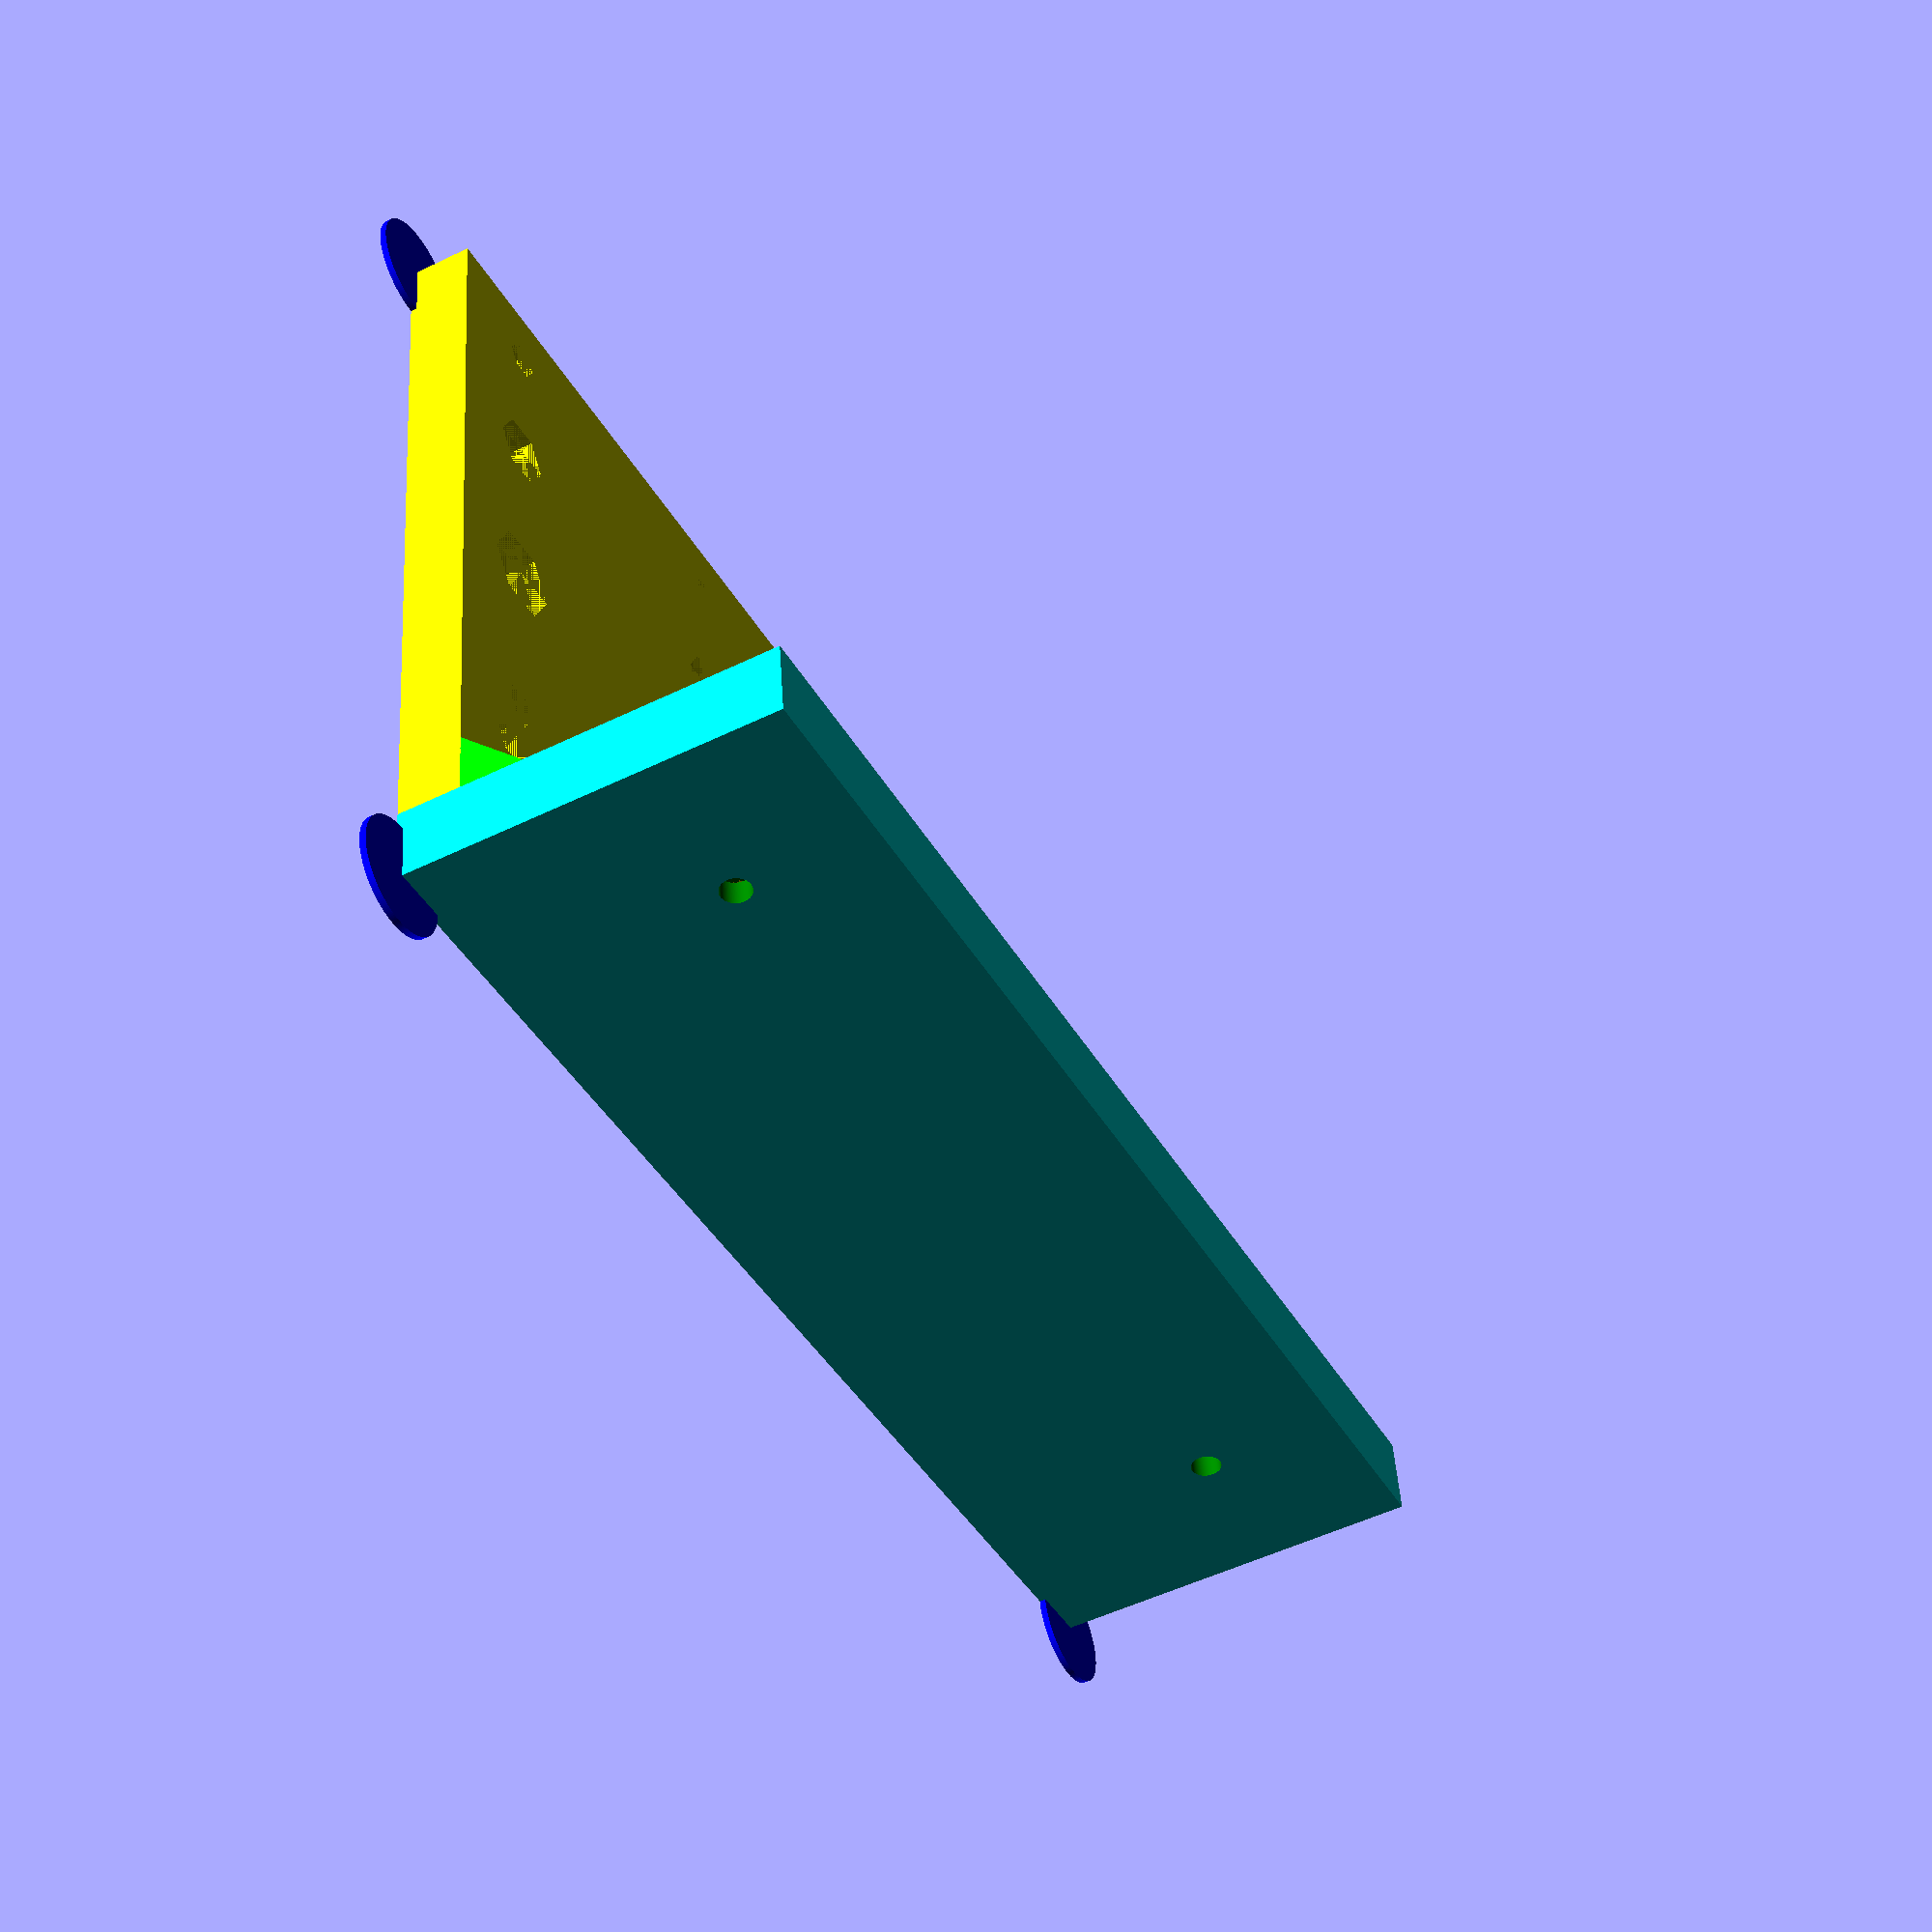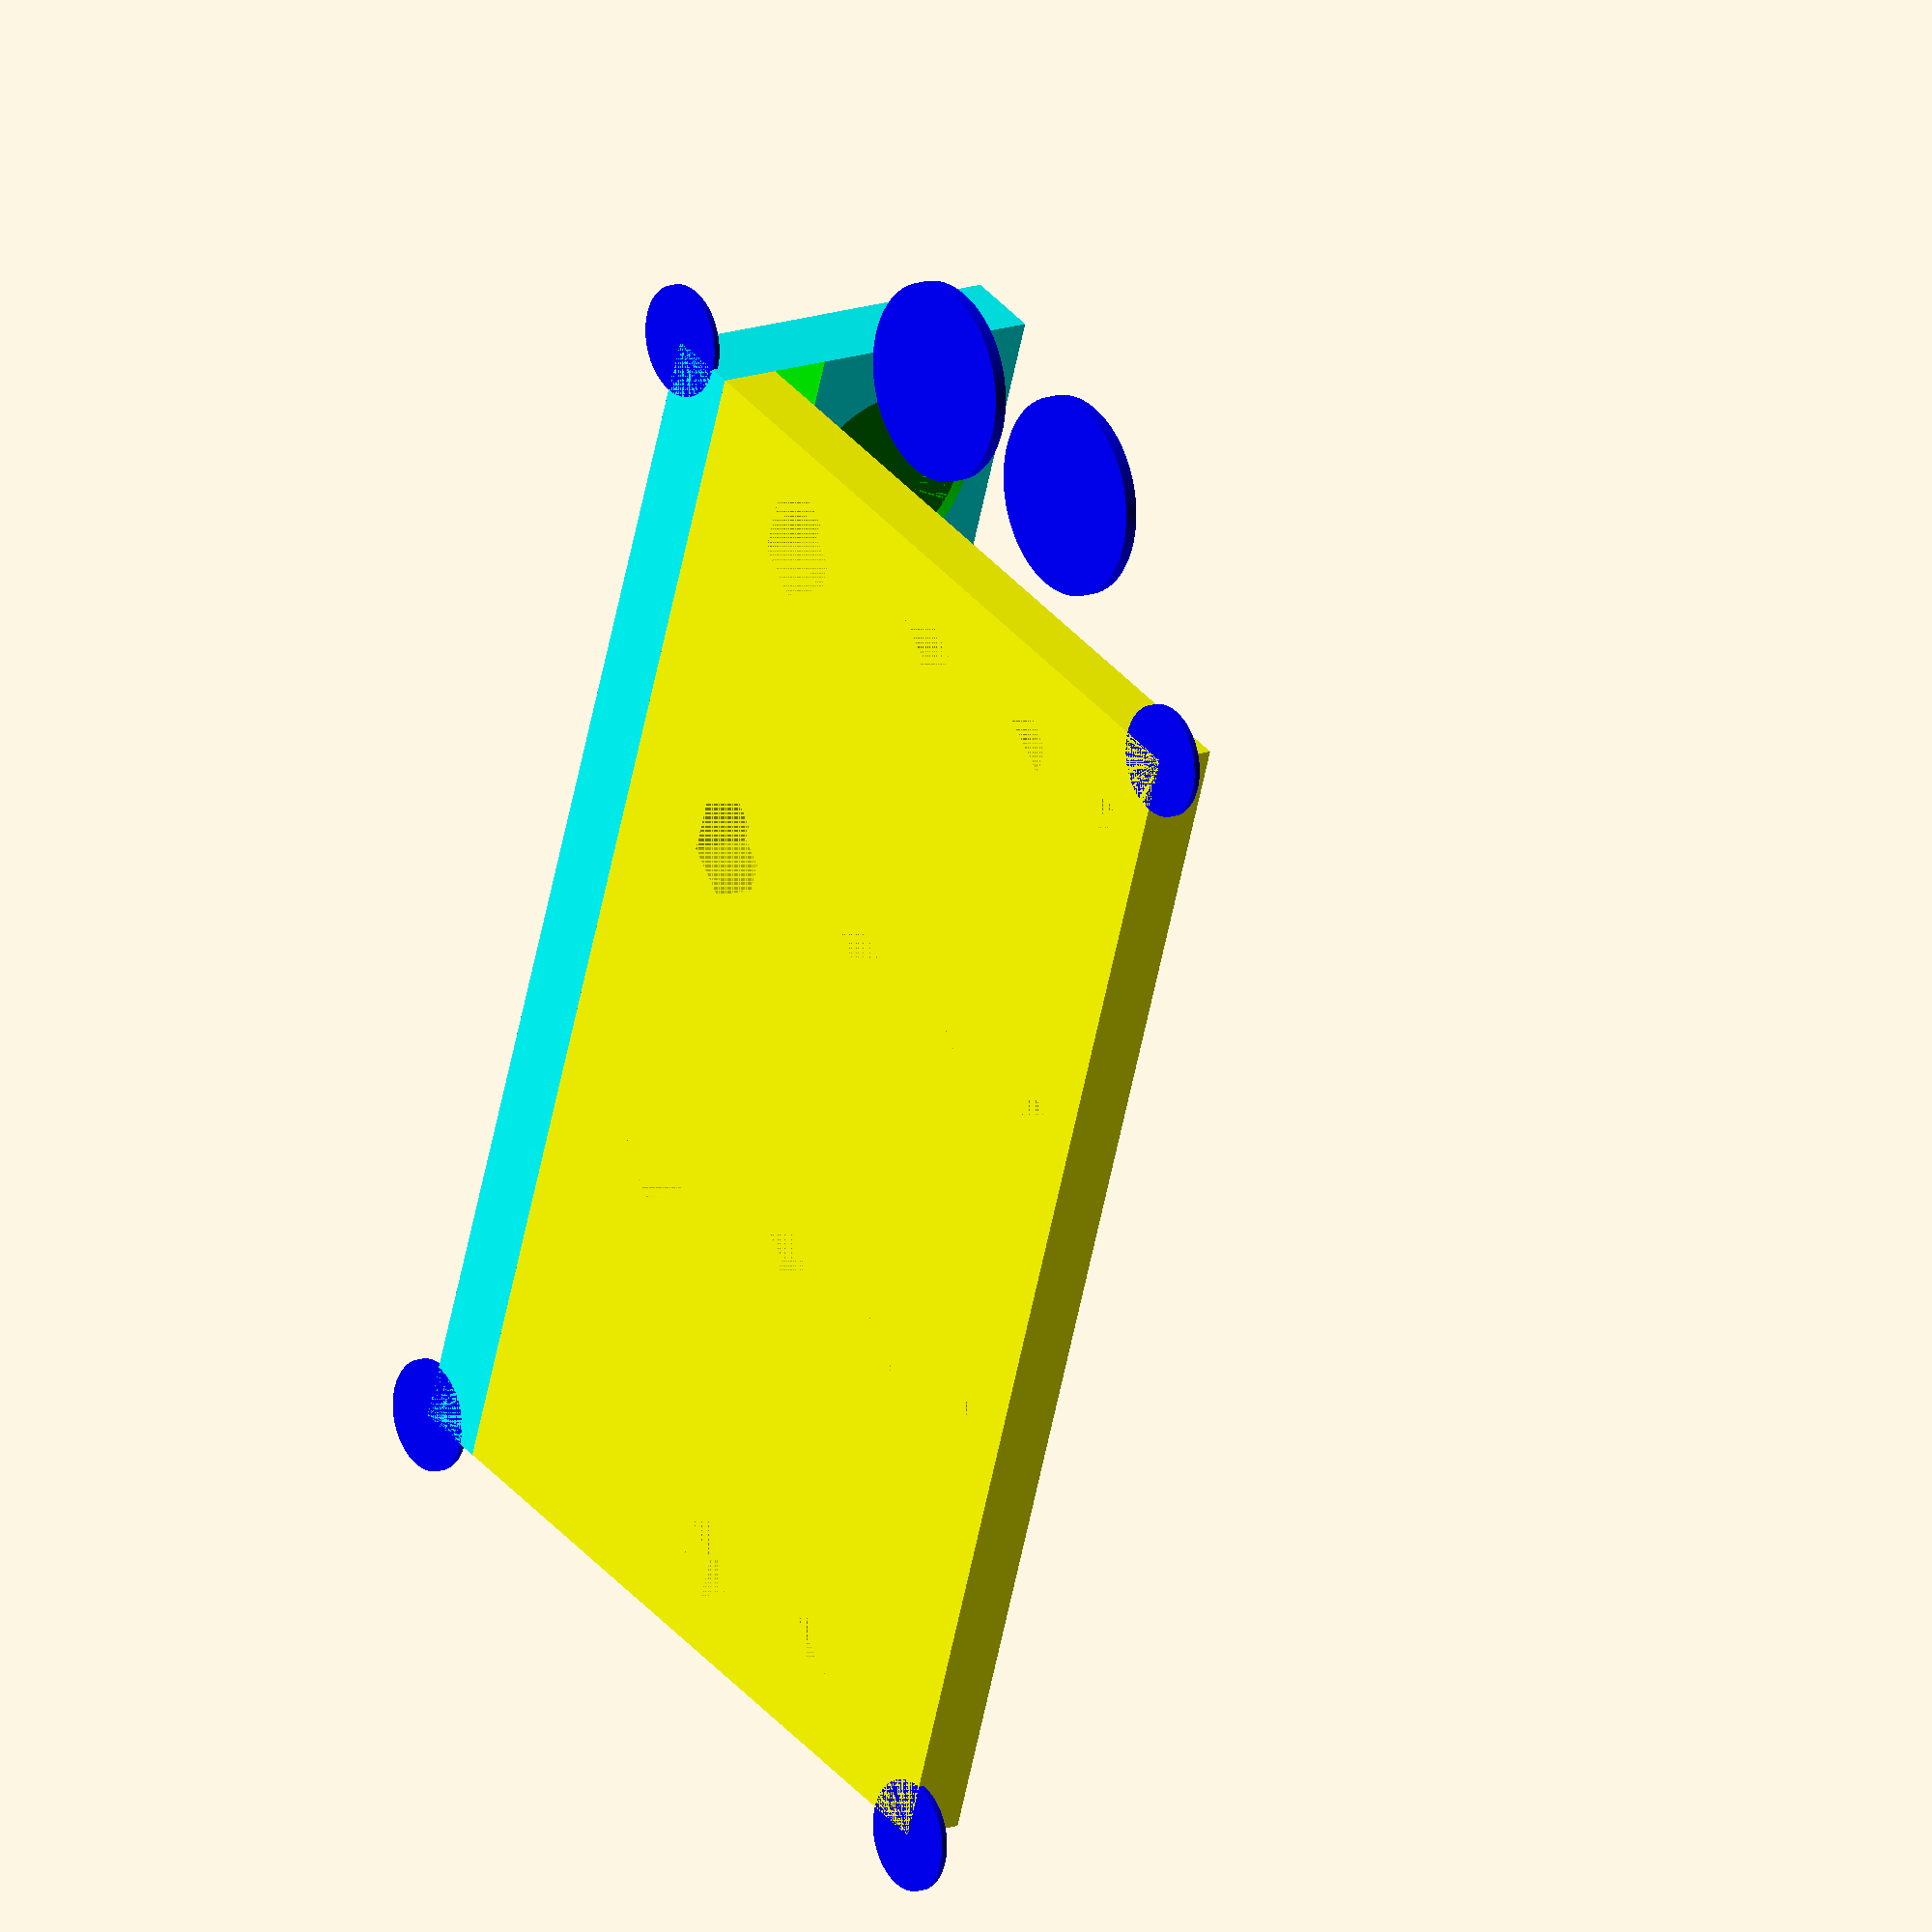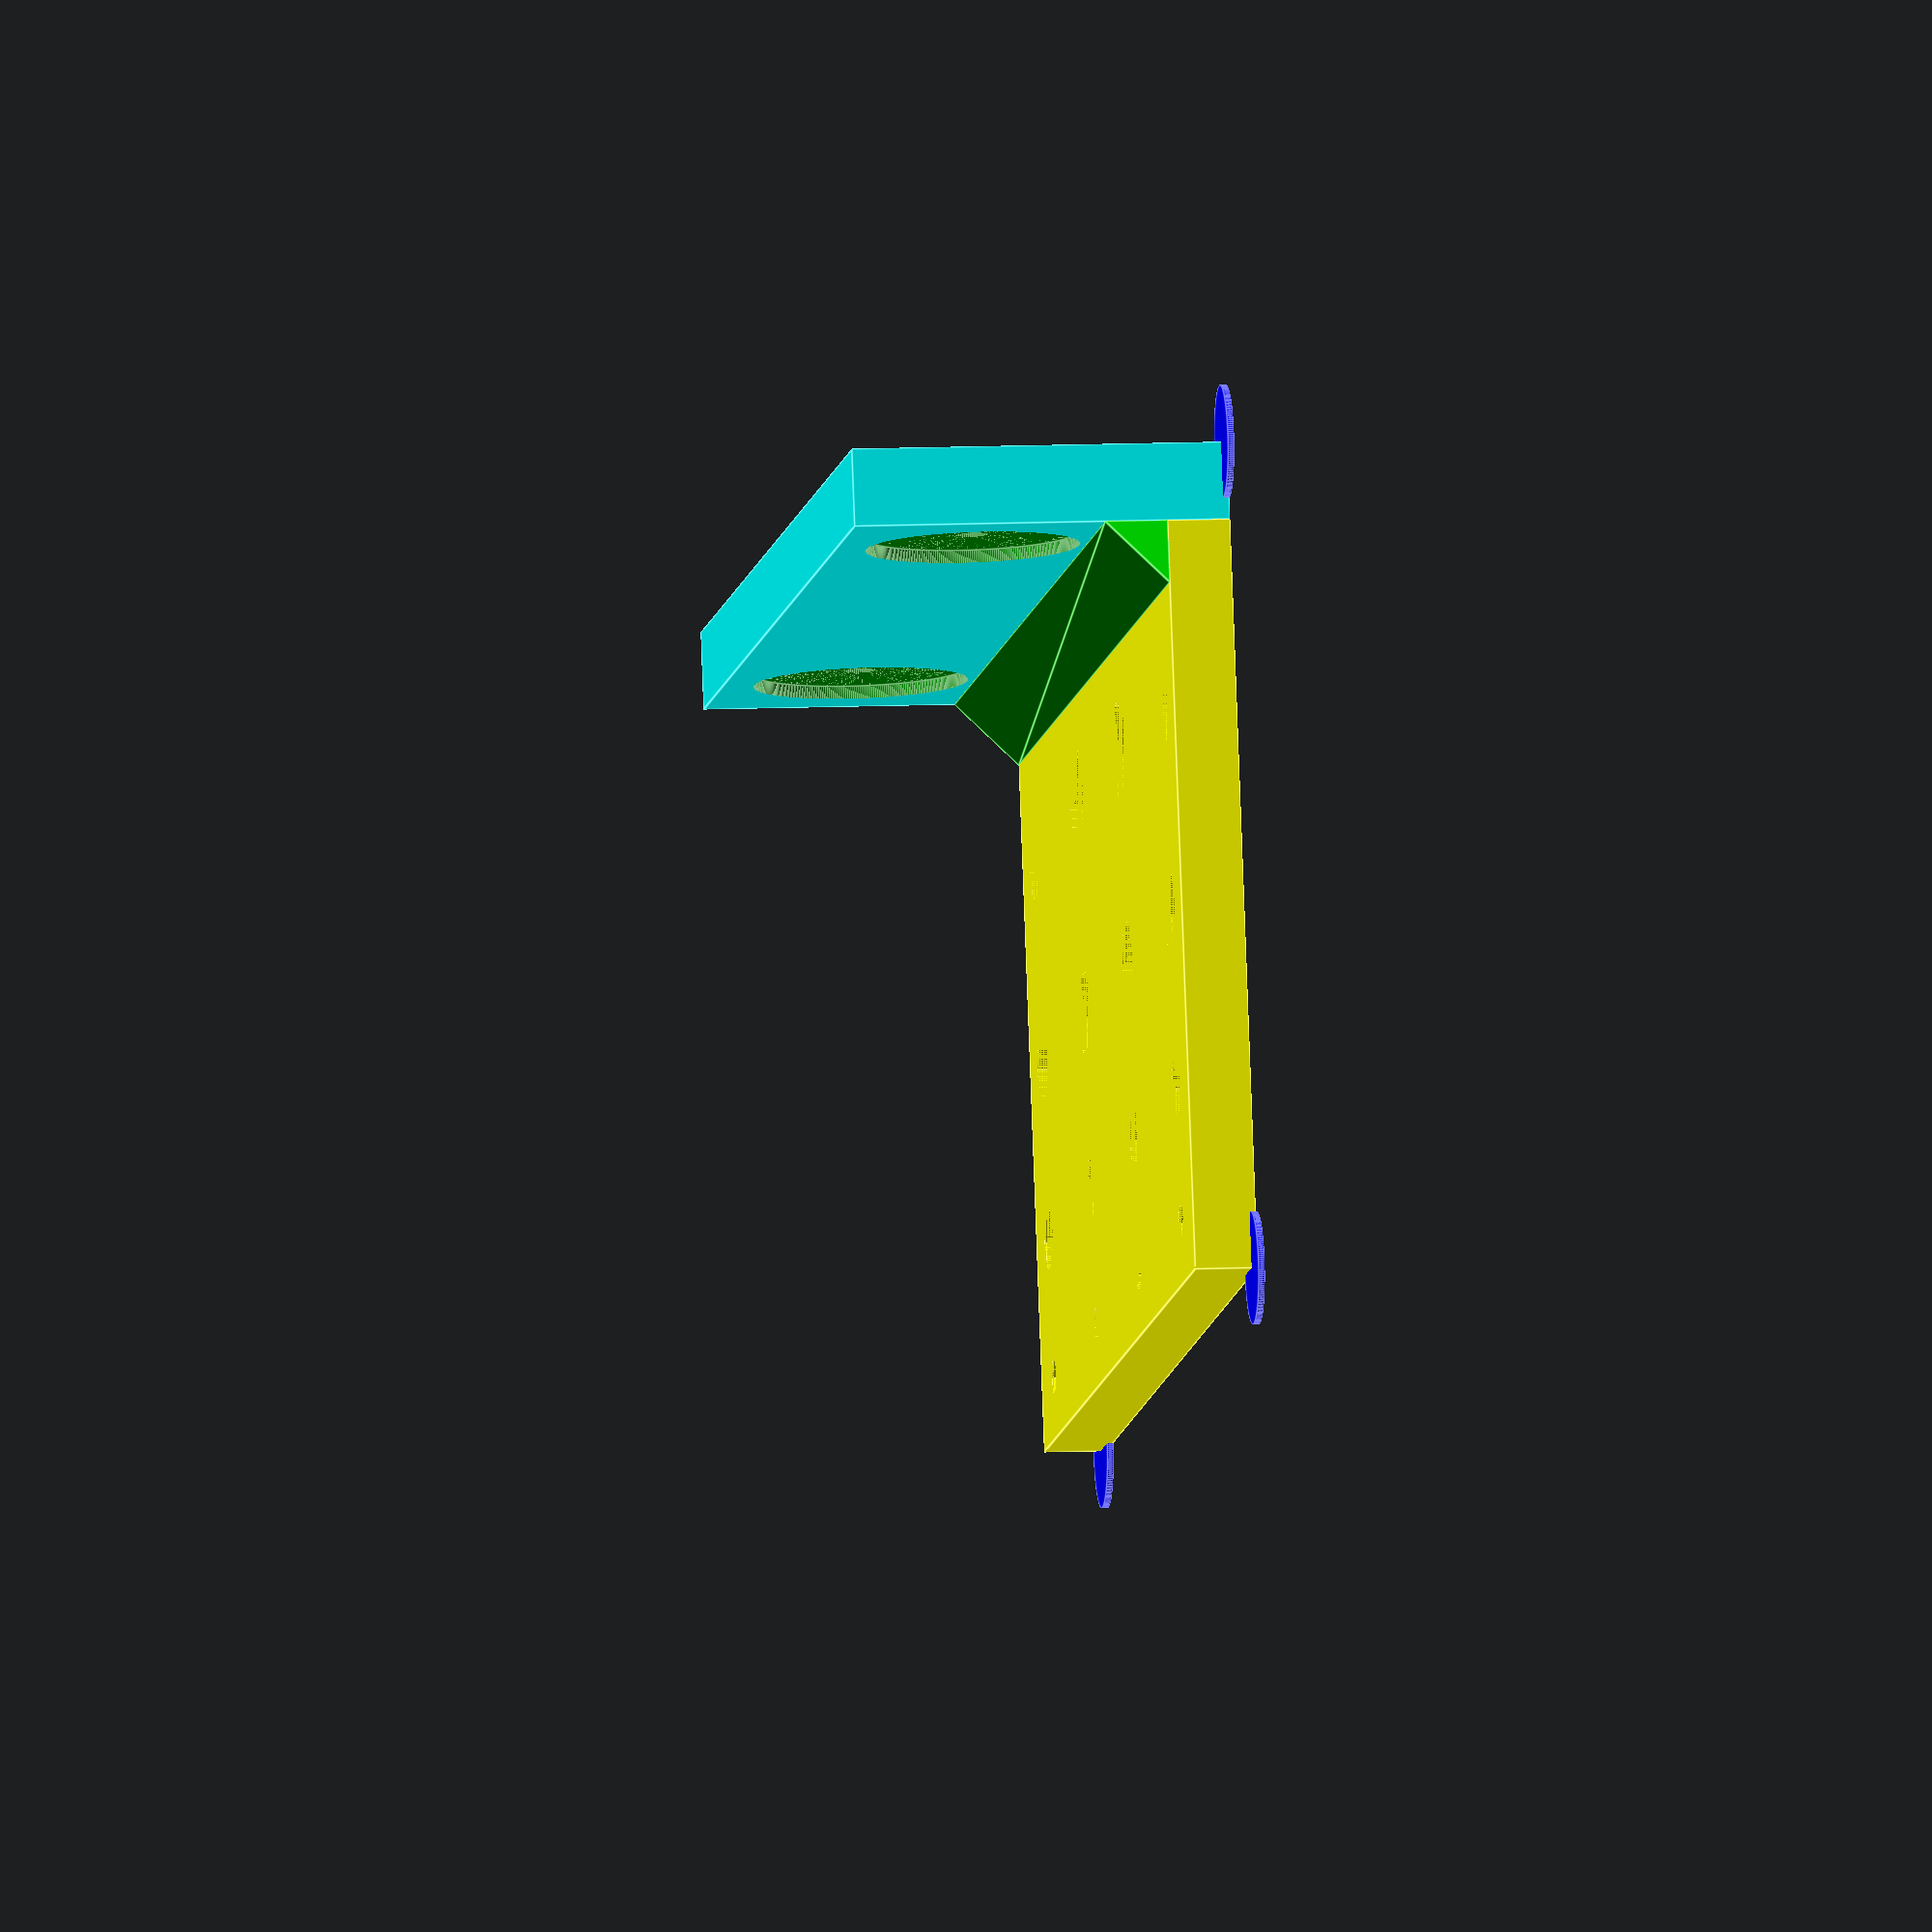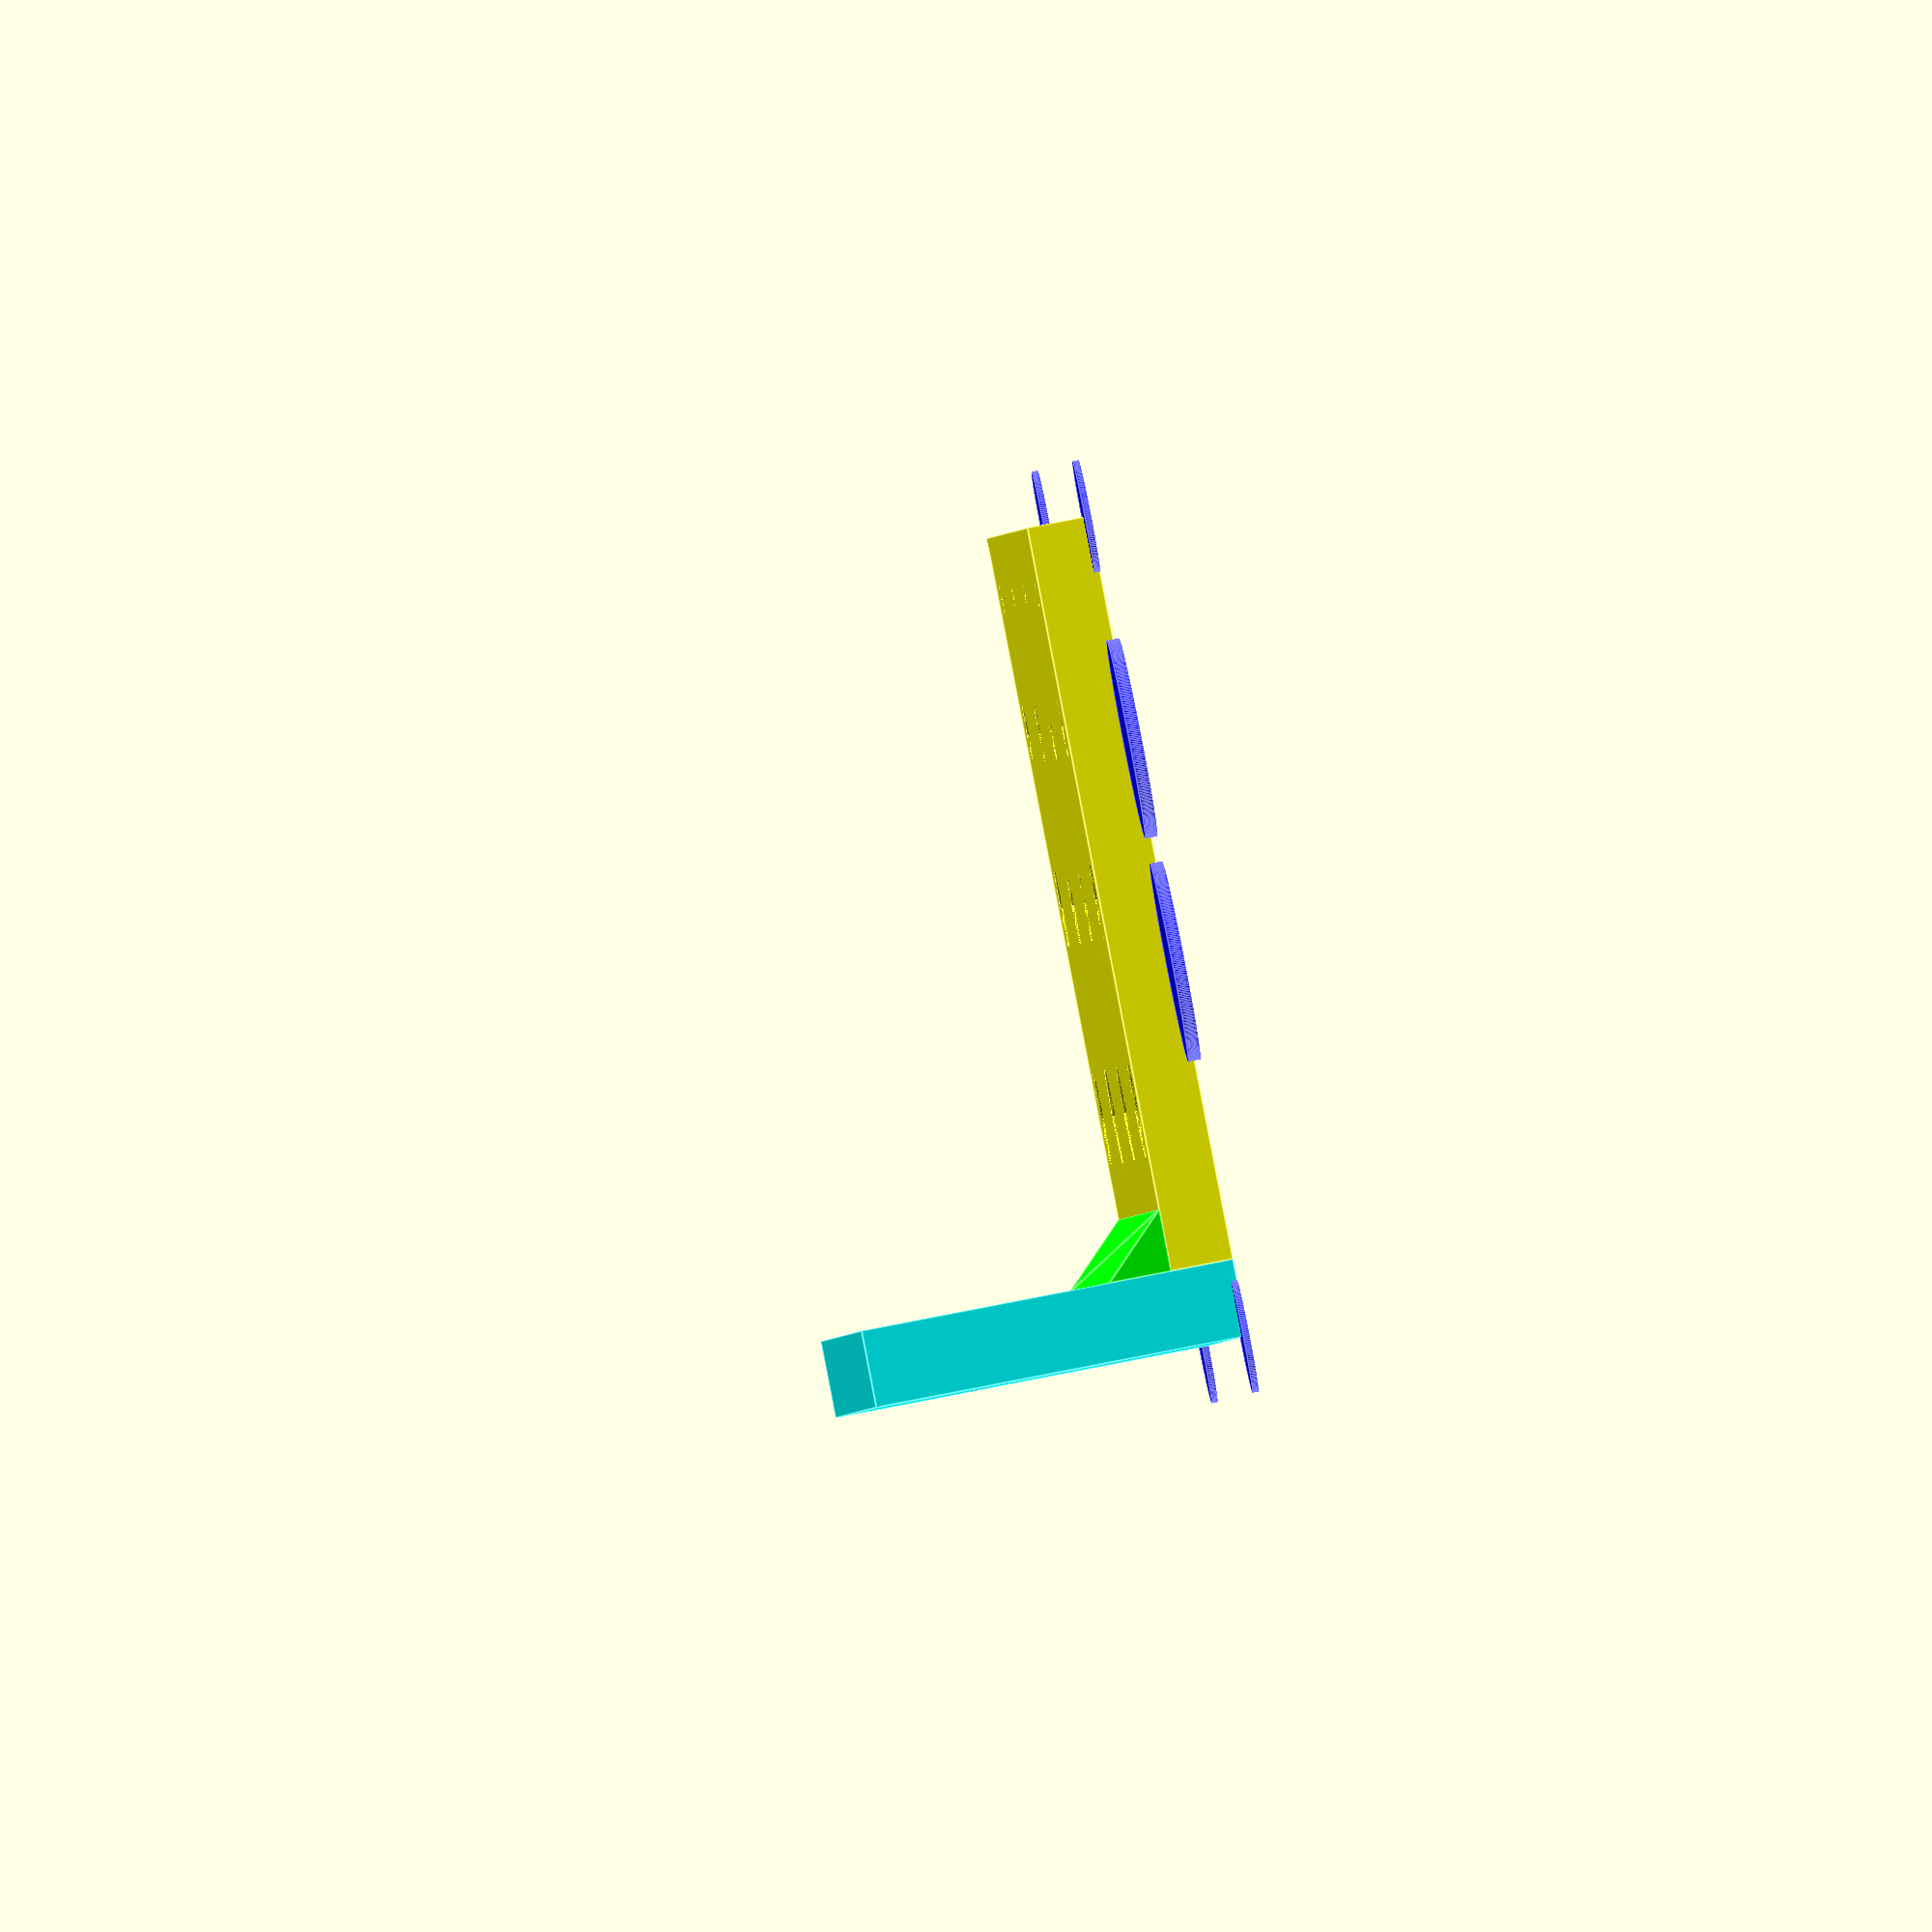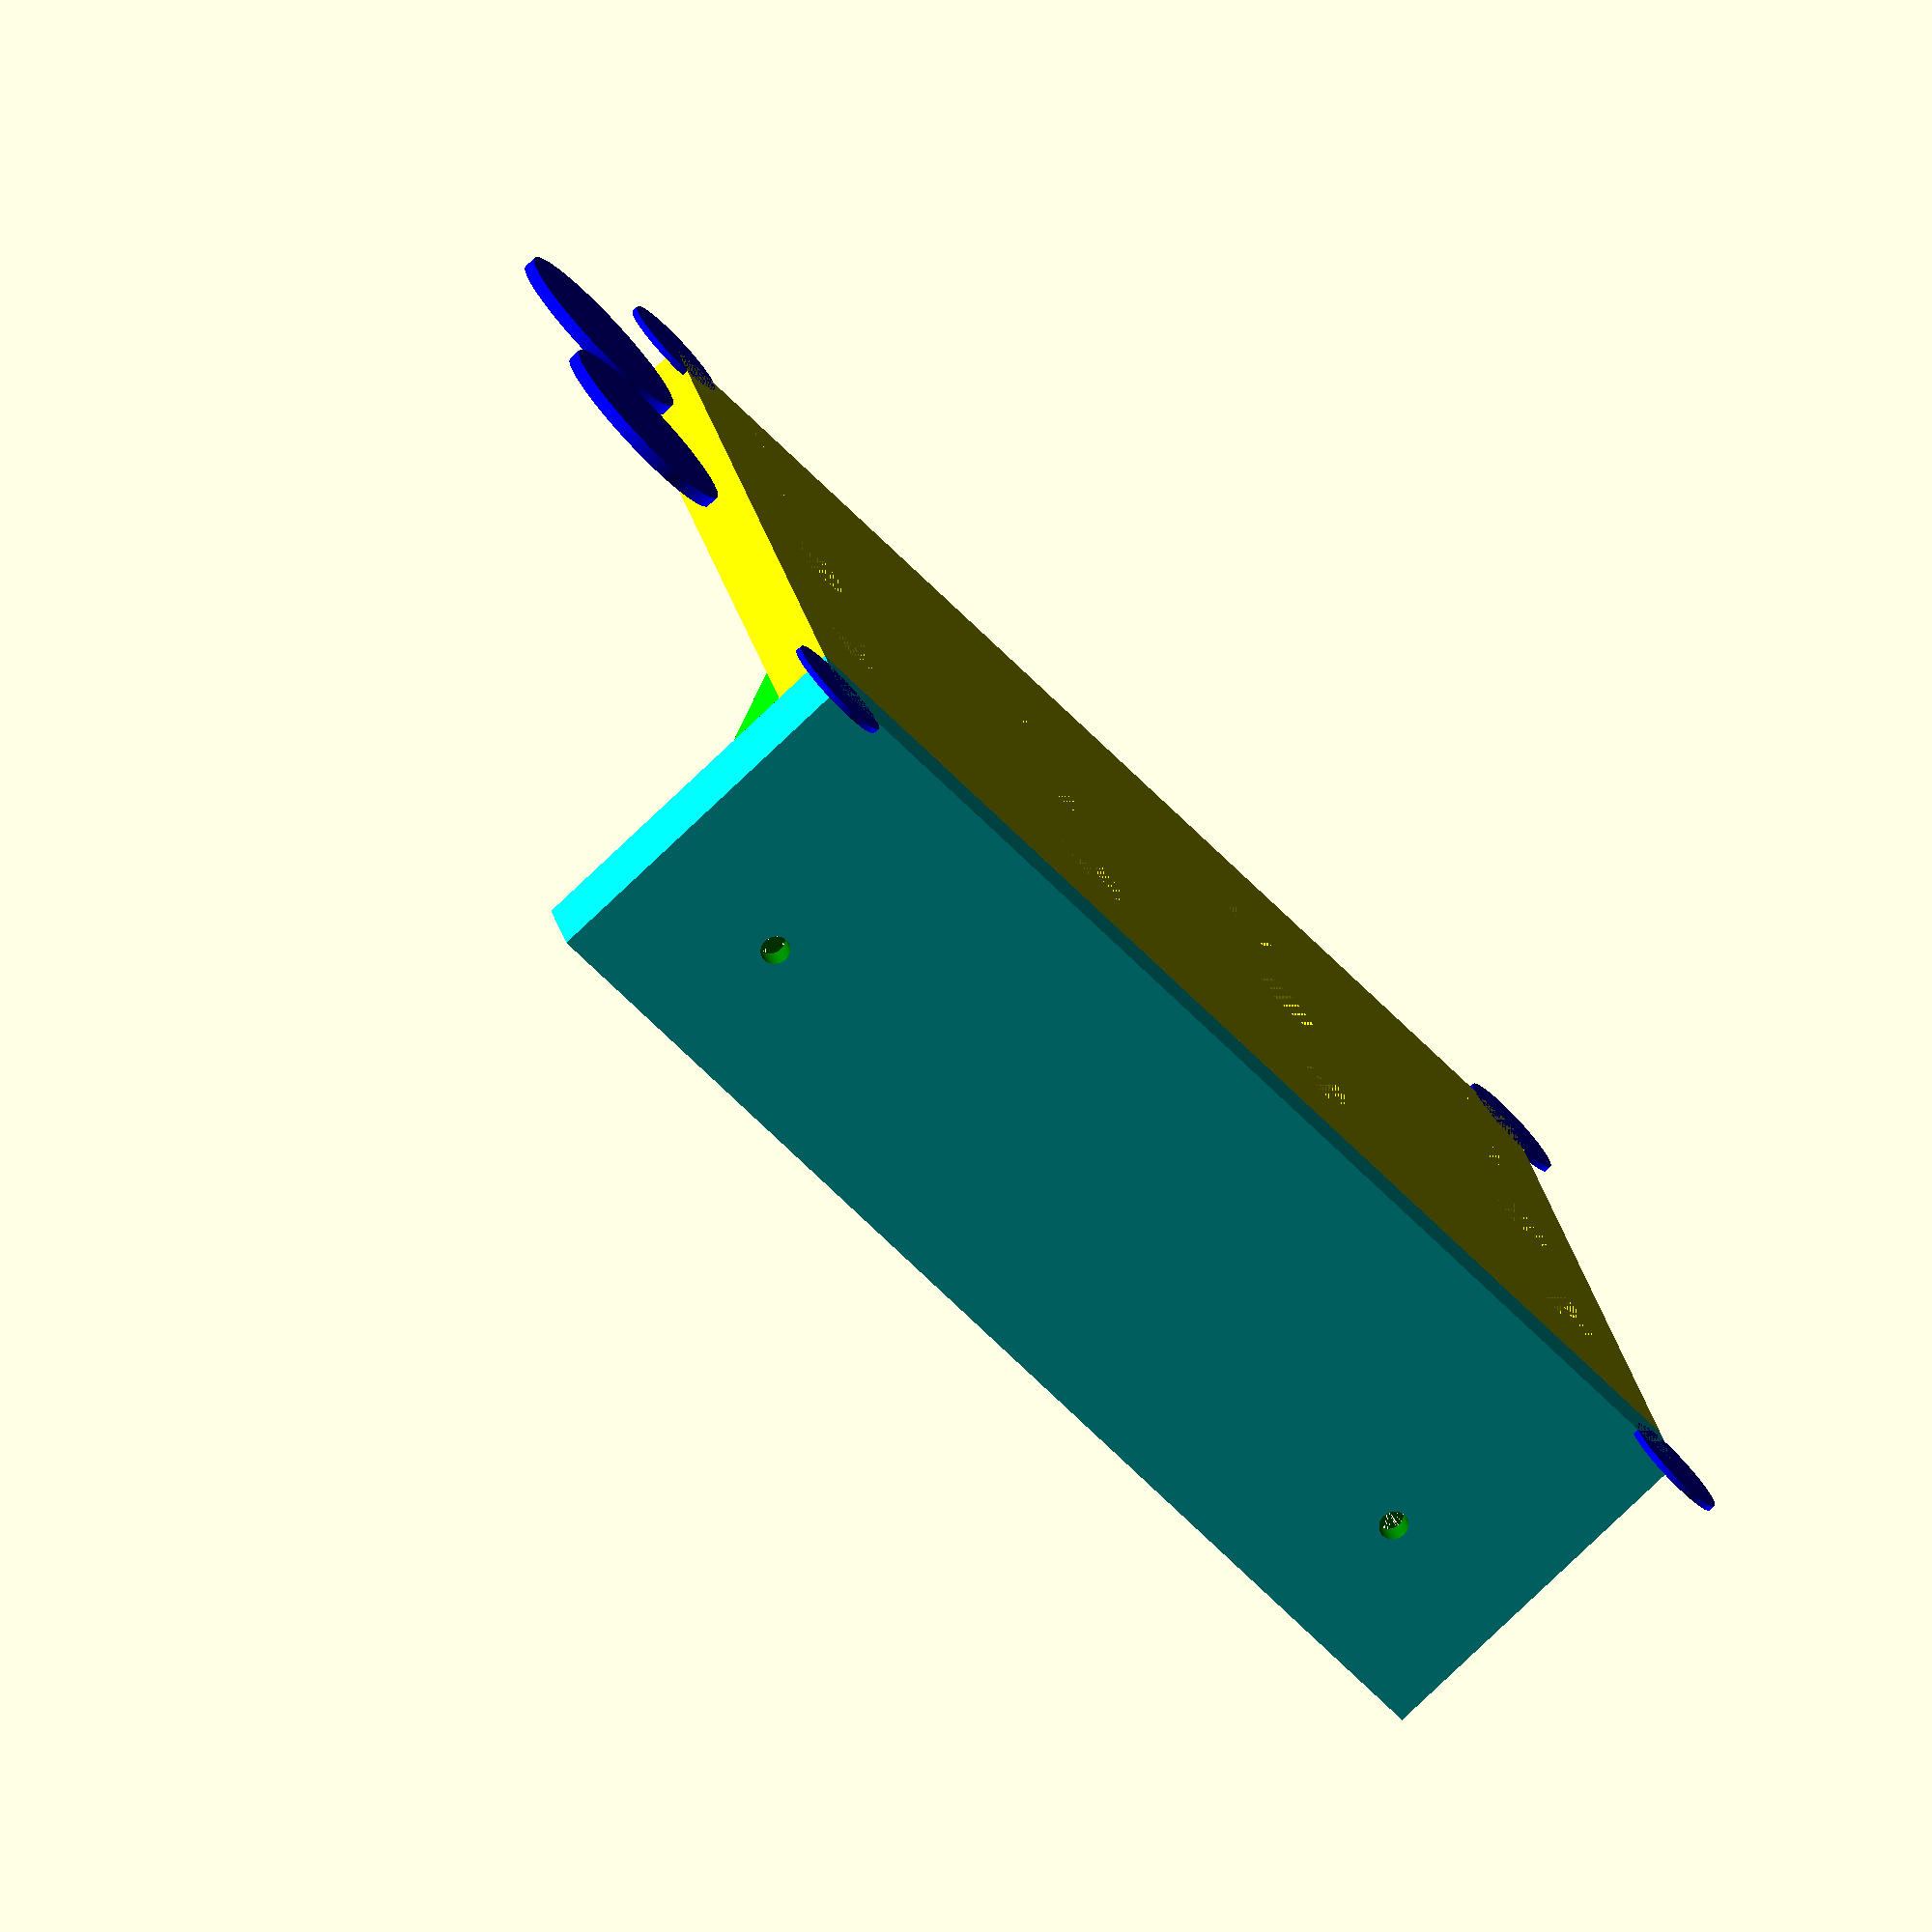
<openscad>
//
//  AlanWrenchWallMount.scad
//
//  EvilTeach 12/28/2015
//
//  Recommended settings 
//      fill   7.0%
//      Layer  0.3
//      shell  0
//      speed  60, 80
//
//  Using the default settings on my Flashforge Creator Dual, 
//  it took about 67 minutes to print, and 11 Meters of filament.

// I like my circles round
$fn = 180;  // [360, 180, 90, 45]

// This is used to hide some parameters fromt he customizer
notAnOption = 1.0 * 1.0;

// These define the side to side diameter for the holes in each of the 4 rows
row1HexDiameter = 3.0;  // [2:9]
row2HexDiameter = 5.5;  // [2:9]
row3HexDiameter = 7.0;  // [2:9]
row4HexDiameter = 8.6;  // [2:9]


// These define the offsets on the shelf, where the various holes will be placed
row1Position =  5.0;
row2Position = 16.0;
row3Position = 30.0;
row4Position = 47.0;

// Two thin plugs are printed to cover the magnet/screw hole.  This controls their thickness
plugHeight = 1.0;       // [1,1.5,2,2.5]

// The wider the shelf the more holes are available
shelfWidth  = 100.0;    // [72, 100, 128, 156]
shelfDepth  =  60.0 * notAnOption;

// The thicker the shelf the stronger it is.  5 seems ok in my testing
shelfHeight =   5.0;    // [4:9]

// For Hex keys, normally we want 6 sided holes.
shelfHoldSides = 6.0;



//
//  This function draws the hex holes that are poked into the shelf.
//
module shelf_holes()
{
    for (x = [8 : 28 : shelfWidth])
    {
        translate([x,  row1Position, 0])
            cylinder(r =  row1HexDiameter/ 2, h = shelfHeight, $fn = shelfHoldSides);

        translate([x, row2Position, 0])
            cylinder(r = row2HexDiameter / 2, h = shelfHeight, $fn = shelfHoldSides);

        translate([x, row3Position, 0])
            cylinder(r = row3HexDiameter / 2, h = shelfHeight, $fn = shelfHoldSides);

        translate([x, row4Position, 0])
            cylinder(r = row4HexDiameter / 2, h = shelfHeight, $fn = shelfHoldSides);
    }
}



mouseEarRadius = 4.5;
mouseEarHeight = 0.5;

//
//  This function pops some mouse ears on to help reduce corner_lift
//
module mouse_ears()
{
    
    {
        translate([0, 0, 0])
            cylinder(r = mouseEarRadius, h = mouseEarHeight);

        translate([shelfWidth, 0, 0])
            cylinder(r = mouseEarRadius, h = mouseEarHeight);

        translate([0, shelfDepth + backPlateDepth, 0])
            cylinder(r = mouseEarRadius, h = mouseEarHeight);

        translate([shelfWidth, shelfDepth + backPlateDepth, 0])
            cylinder(r = mouseEarRadius, h = mouseEarHeight);
    }
}



//
//  This function controls the order of the construction of the shelf
//
module shelf()
{
    color("yellow")   
    difference()
    {
        cube([shelfWidth, shelfDepth, shelfHeight]);
        shelf_holes();
    }

    color("blue")
        mouse_ears();
}



magnetDiameter = 16.0;  // [10:20]
magnetHeight   =  3.2;
magnetRadius   = magnetDiameter / 2.0;

//
//  This function draws the onemagnet
//
module magnet()
{
    cylinder(r = magnetDiameter / 2.0 + 0.5, h = magnetHeight, $fn=360);
}


backPlateWidth  = shelfWidth * notAnOption;
backPlateDepth  = magnetHeight + 2.0 + 1.0;
backPlateHeight = magnetDiameter + 9 + shelfHeight;


//
//  This function draws the holes that are subtracted from the backplate
//
module back_plate_holes()
{
    // Left magnet hole, far enough in to carve out the plug height
    translate([magnetRadius + 5, plugHeight, shelfHeight + magnetRadius + 6])
       rotate([90, 0, 0])
       {
           magnet();
           translate([0, 0,-backPlateDepth])
               cylinder(r = 1.2, h = backPlateDepth+2);        
       }
    
    // Left magnet hole, far enough in to carve out the magnet height
    translate([magnetRadius + 5, plugHeight + magnetHeight, shelfHeight + magnetRadius + 6])
       rotate([90, 0, 0])
       {
           magnet();
       }        
        
    // Right magnet hole, far enough in to carve out the plug height
    translate([backPlateWidth - magnetRadius - 5, plugHeight, shelfHeight + magnetRadius + 6])
       rotate([90, 0, 0])
       {
           magnet();
           translate([0, 0,-backPlateDepth])
               cylinder(r = 1.2, h = backPlateDepth+2);        
       }
    
    // Right magnet hole, far enough in to carve out the magnet height
    translate([backPlateWidth - magnetRadius - 5, plugHeight + magnetHeight, shelfHeight + magnetRadius + 6])
        rotate([90, 0, 0])
        {
            magnet();
        }         
}


//
//  This function controls the order of the drawing of the back plate
//
module back_plate()
{
    translate([0, shelfDepth, 0])
    {
        difference()
        {
            color("cyan")
                cube([backPlateWidth, backPlateDepth, backPlateHeight]);
            color("green")
                back_plate_holes();
        }
    }
}


//
//  This function draws the two plugs that are used to cover the magnet/screw holes
//
module plugs()
{
    color("blue")
    {
        translate([-magnetDiameter + 2, magnetDiameter * 2 + 4, 0])
            cylinder(r = magnetDiameter / 2.0, h = plugHeight, $fn=360);

        translate([-magnetDiameter + 2, magnetDiameter + 2, 0])
            cylinder(r = magnetDiameter / 2.0, h = plugHeight, $fn=360);
    }
}


//
//  This function draws a joint between the shelf and the back plate
//  for added rigidity.  The first few prototypes had an issue with that.
//
module joint()
{
    size = 5.0;
    color("lime")
        translate([0, shelfDepth + .01, shelfHeight - .01])
            rotate([180, 270, 0])
                linear_extrude(shelfWidth)
                    polygon([[0, size], [size, 0], [0,0]]);
}


//
//  This function is responsible for controlling the drawing of the whole model
//
module main()
{
    // Center the print in the middle to fit on build plate as best possible
    translate([(-shelfWidth + magnetDiameter) / 2.0, -shelfDepth / 2.0, 0])
    {
        back_plate();
        shelf();
        joint();
        plugs();
    }
}


// Just an OCD type entry point, for an old C programmers comfort.
main();



</openscad>
<views>
elev=231.1 azim=352.3 roll=242.0 proj=p view=wireframe
elev=165.8 azim=250.8 roll=307.5 proj=o view=wireframe
elev=171.3 azim=163.0 roll=97.2 proj=o view=edges
elev=100.0 azim=279.7 roll=101.1 proj=o view=edges
elev=257.6 azim=16.5 roll=46.3 proj=o view=solid
</views>
